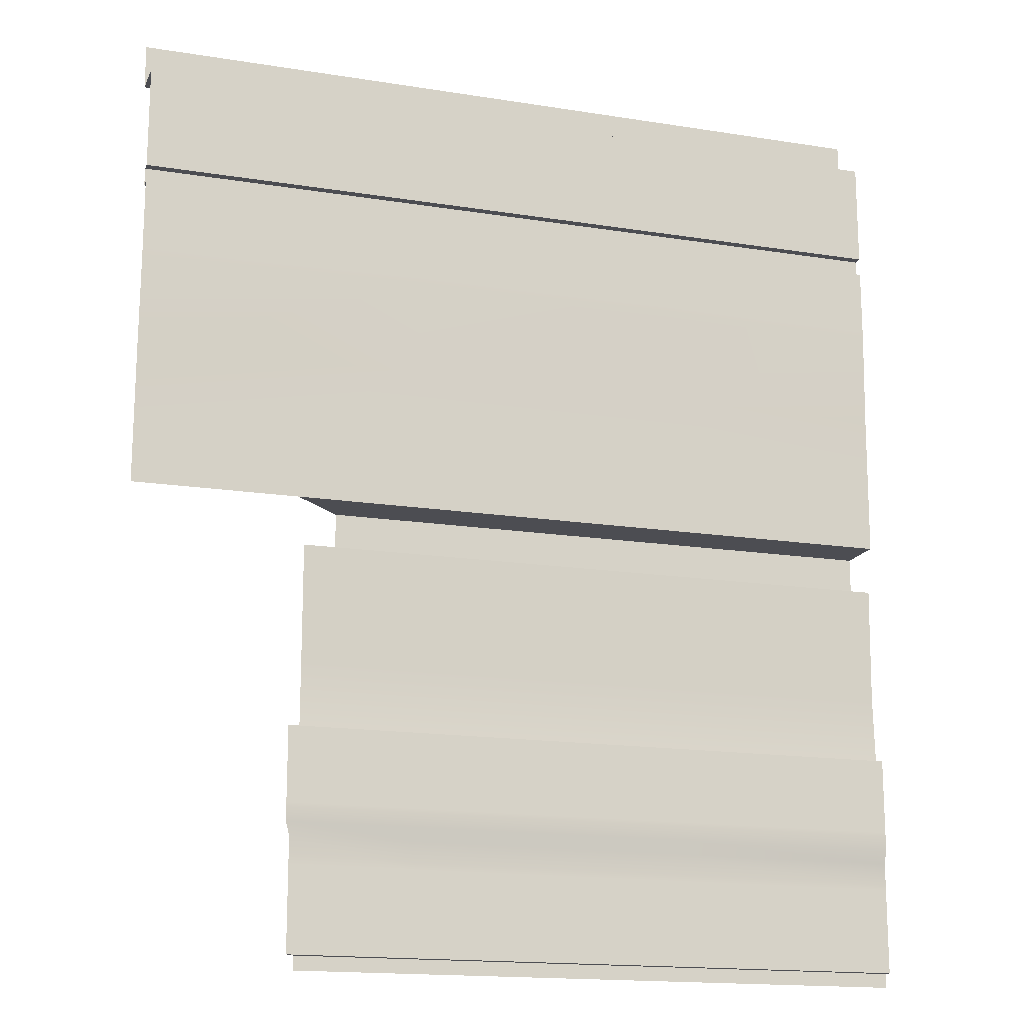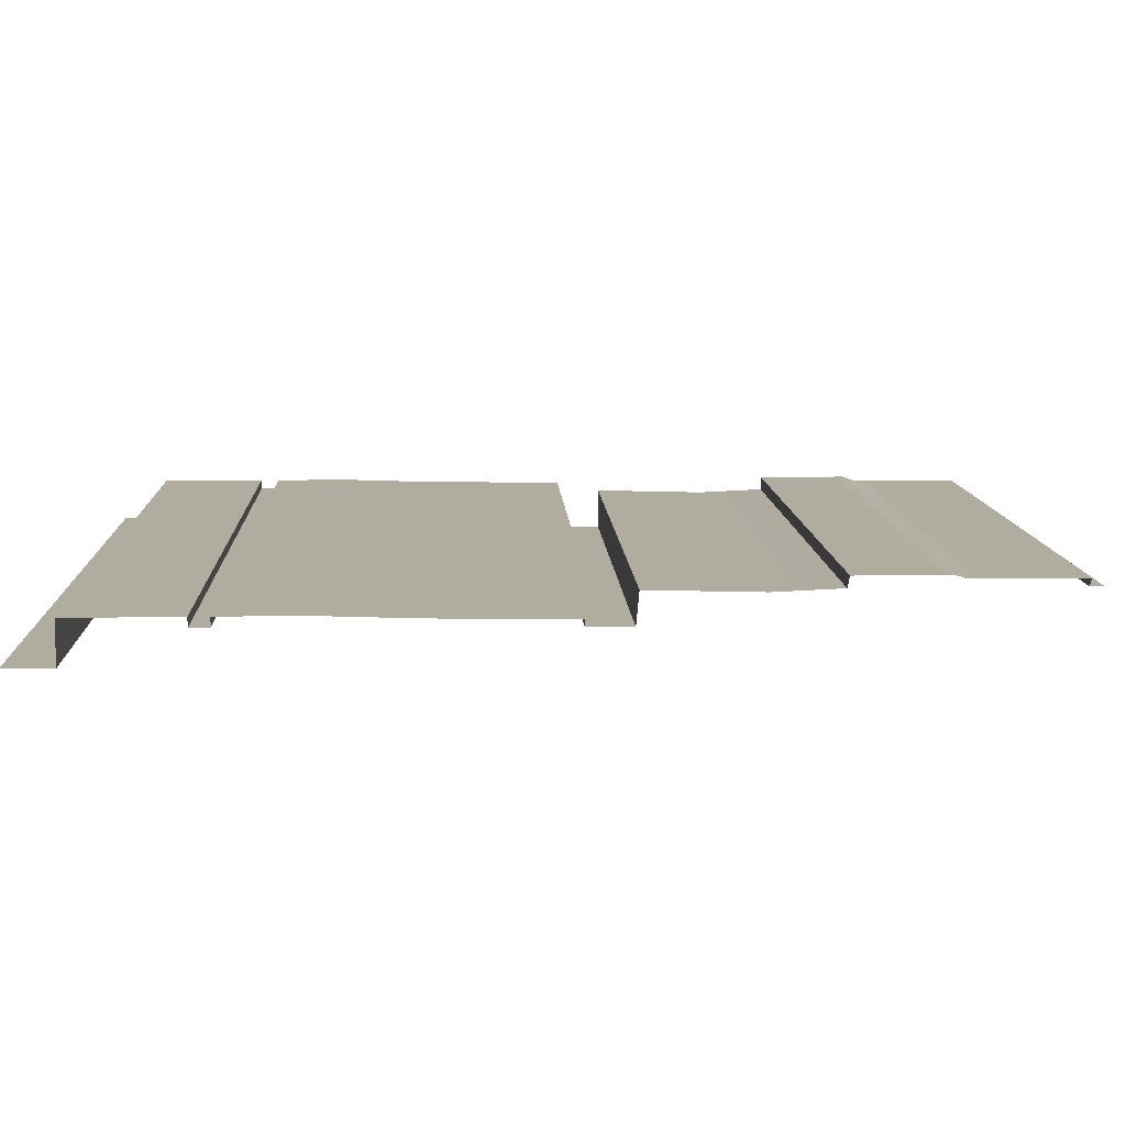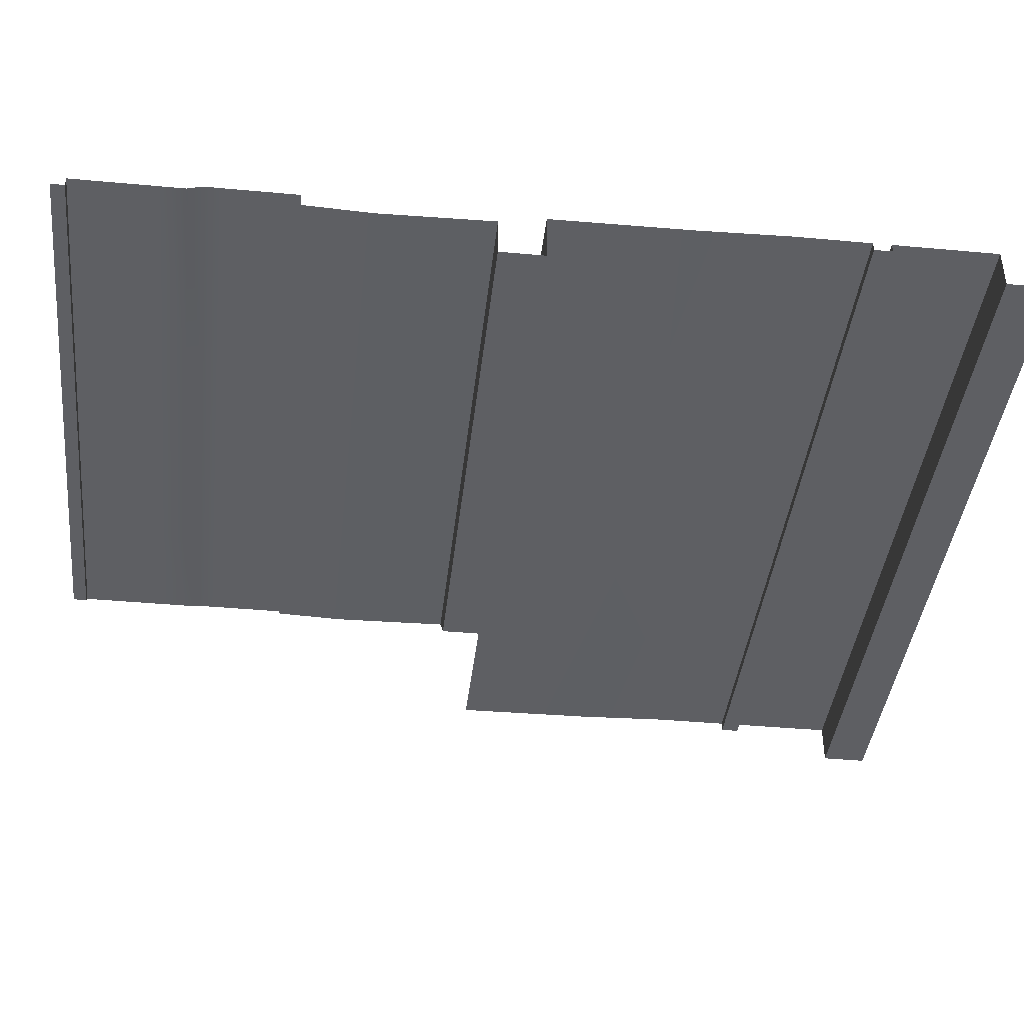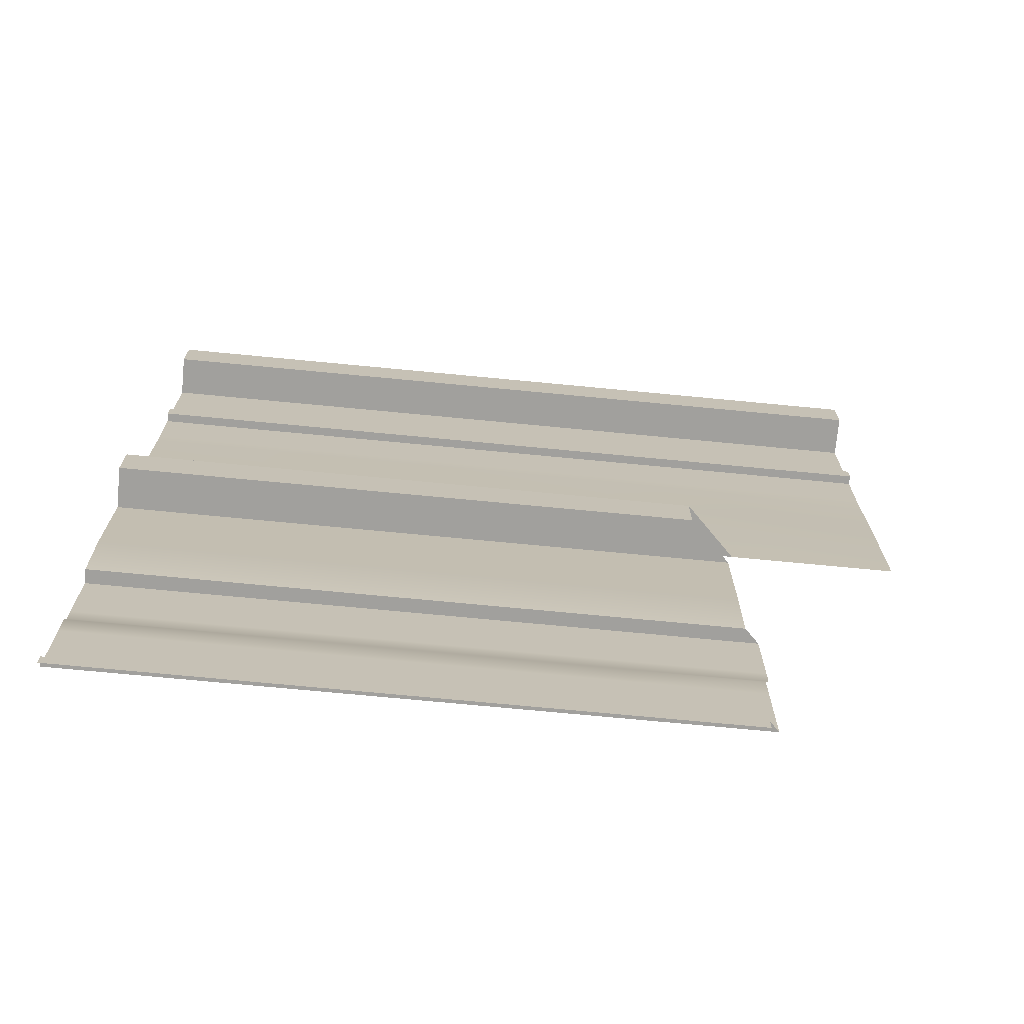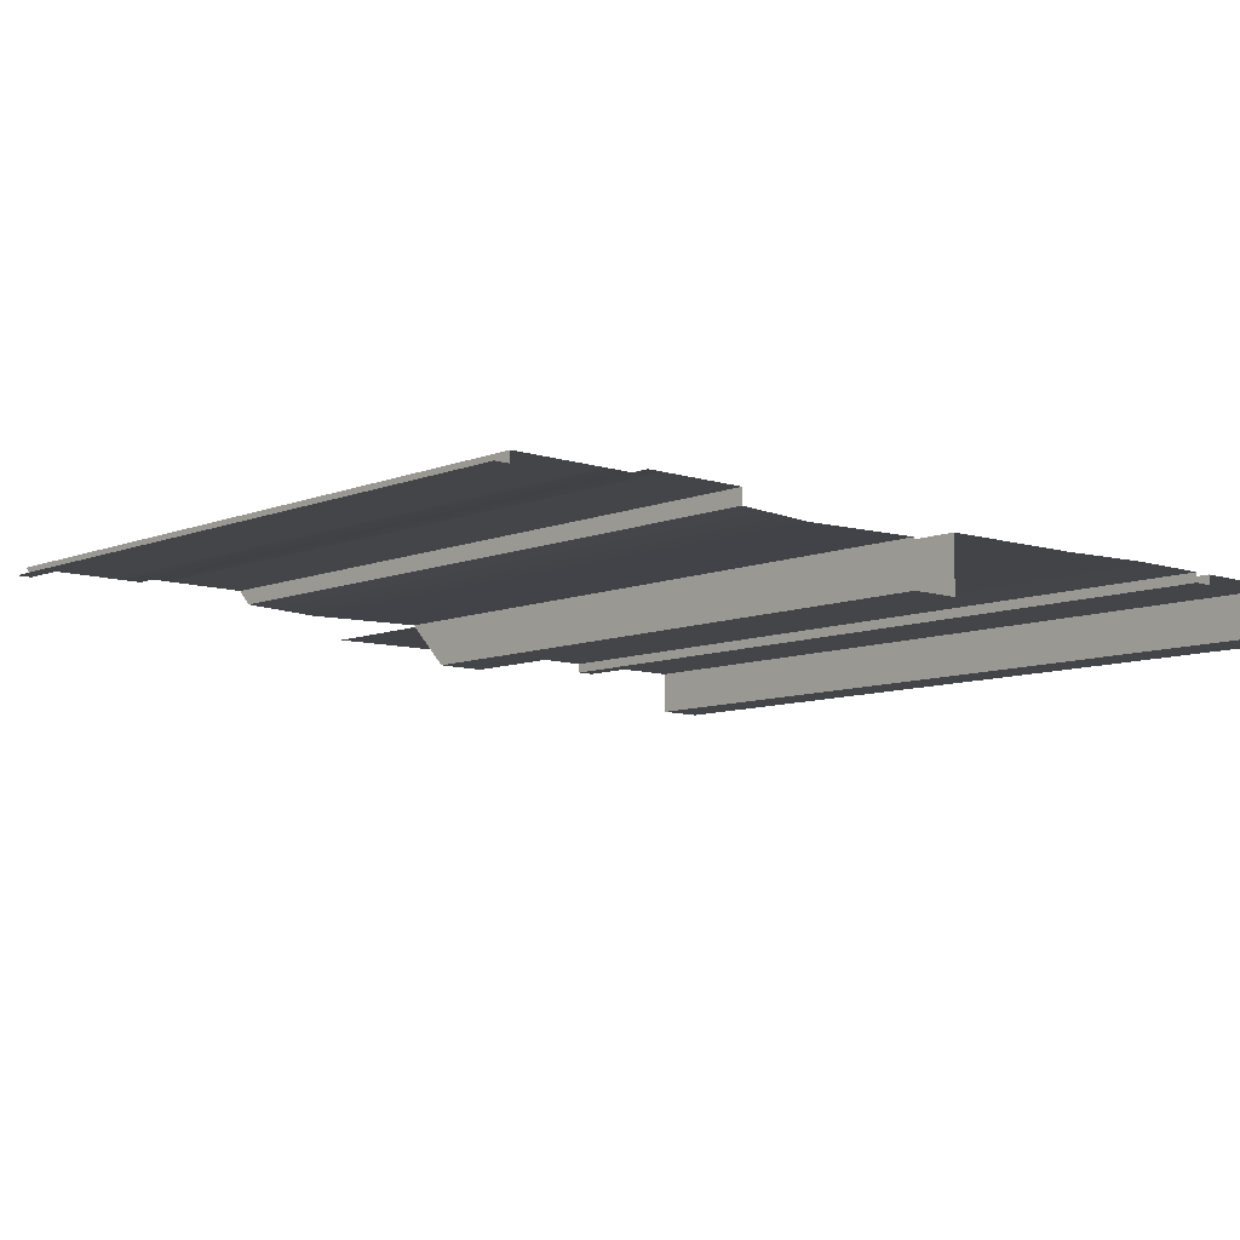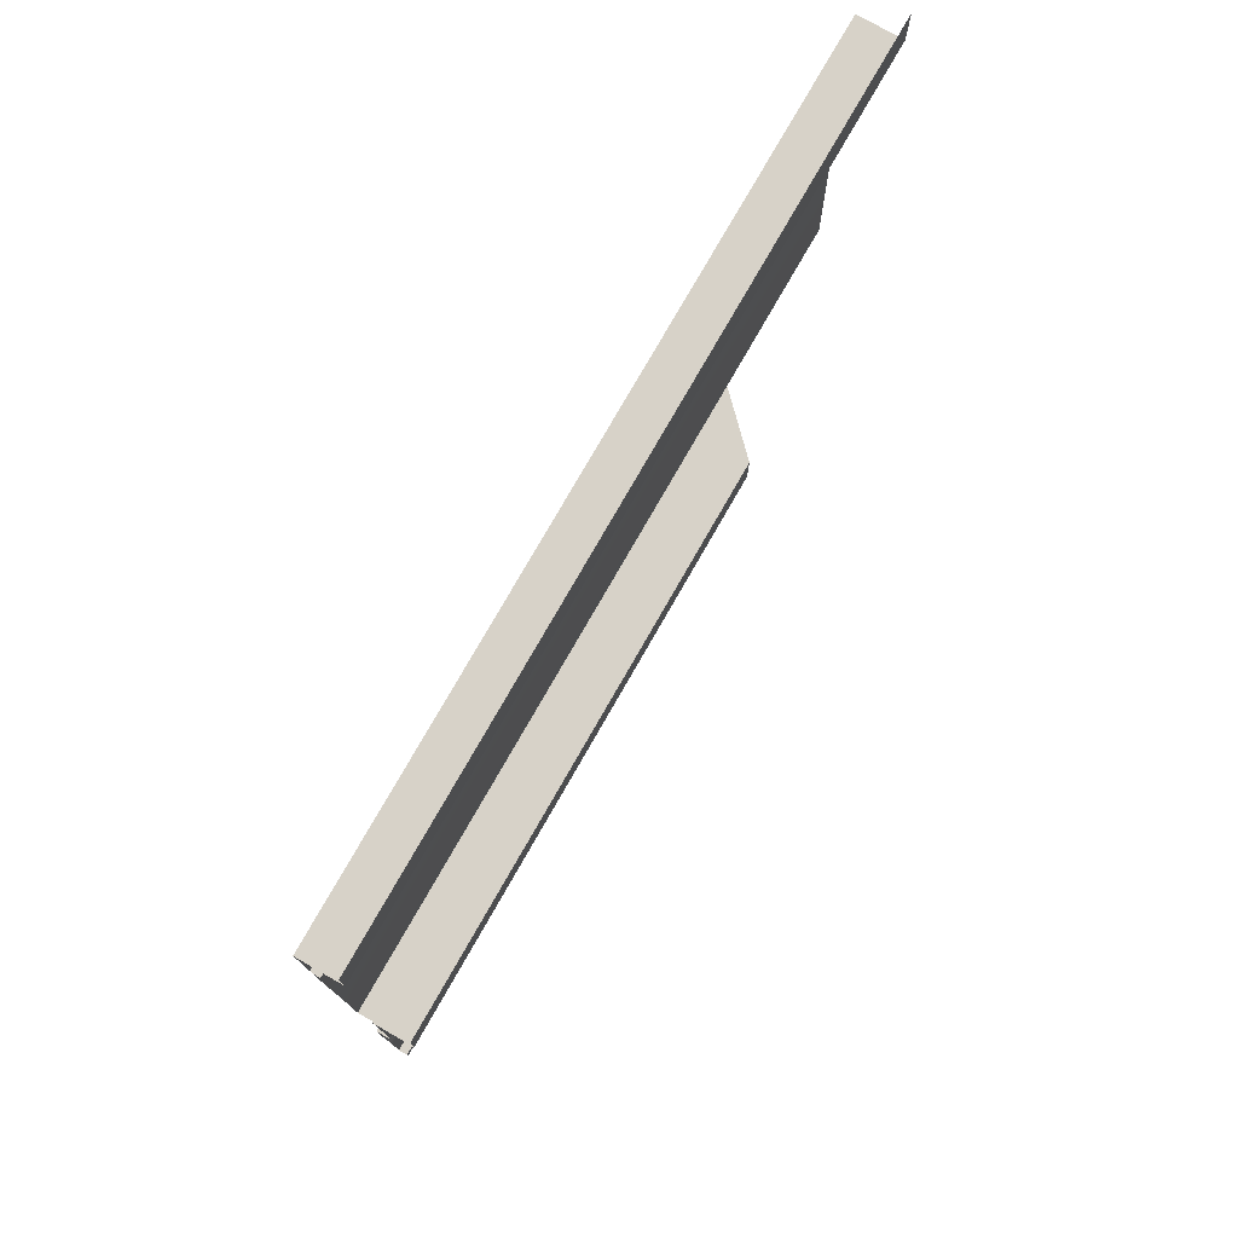
<metadata>
{"format":"obj","ext":"obj","renderer":"f3d","projection":"perspective","resolution":1024,"background":"white","views":[{"elev":-16.4,"azim":-18.1,"up":"+Y"},{"elev":9.9,"azim":-92.6,"up":"+Z"},{"elev":-40.8,"azim":83.6,"up":"+Z"},{"elev":-71.7,"azim":174.5,"up":"+Y"},{"elev":-8.6,"azim":47.7,"up":"+Z"},{"elev":77.3,"azim":119.8,"up":"+Y"}]}
</metadata>
<code>
g ar_room_wall02B
v 1.168e+04 1000 3427
v 1.218e+04 1000 3427
v 1.218e+04 1000 3317
v 1.168e+04 1000 3317
v 1.108e+04 1680 3437
v 1.108e+04 1650 3437
v 1.046e+04 1650 3437
v 1.108e+04 30 3427
v 1.108e+04 30 3407
v 1.084e+04 30 3407
v 1.046e+04 1950 3347
v 1.046e+04 2050 3347
v 1.108e+04 2050 3347
v 1.108e+04 1950 3347
v 1.168e+04 30 3407
v 1.168e+04 30 3427
v 1.218e+04 30 3427
v 1.218e+04 30 3407
v 1.108e+04 1950 3347
v 1.108e+04 1950 3437
v 1.046e+04 1950 3437
v 1.046e+04 1950 3347
v 1.108e+04 1650 3437
v 1.108e+04 1680 3437
v 1.168e+04 1680 3437
v 1.168e+04 1650 3437
v 1.218e+04 210 3427
v 1.168e+04 210 3427
v 1.168e+04 270 3427
v 1.218e+04 270 3427
v 1.168e+04 2050 3347
v 1.168e+04 1950 3347
v 1.108e+04 1950 3347
v 1.082e+04 270 3427
v 1.108e+04 270 3427
v 1.108e+04 210 3427
v 1.108e+04 1650 3437
v 1.108e+04 1550 3437
v 1.046e+04 1550 3437
v 1.046e+04 1650 3437
v 1.046e+04 1680 3437
v 1.218e+04 1720 3437
v 1.168e+04 1720 3437
v 1.168e+04 1750 3437
v 1.218e+04 1750 3437
v 1.168e+04 1550 3437
v 1.168e+04 1650 3437
v 1.218e+04 1650 3437
v 1.168e+04 1720 3437
v 1.108e+04 1720 3437
v 1.108e+04 1750 3437
v 1.168e+04 1750 3437
v 1.218e+04 1550 3437
v 1.168e+04 1950 3347
v 1.168e+04 2050 3347
v 1.218e+04 2050 3347
v 1.093e+04 1000 3317
v 1.082e+04 1000 3427
v 1.108e+04 1000 3427
v 1.108e+04 1000 3317
v 1.108e+04 30 3407
v 1.108e+04 30 3427
v 1.168e+04 30 3427
v 1.168e+04 30 3407
v 1.108e+04 1550 3437
v 1.108e+04 1650 3437
v 1.168e+04 1650 3437
v 1.168e+04 1550 3437
v 1.168e+04 900 3317
v 1.168e+04 900 3407
v 1.108e+04 900 3407
v 1.108e+04 900 3317
v 1.168e+04 210 3427
v 1.108e+04 210 3427
v 1.108e+04 270 3427
v 1.168e+04 270 3427
v 1.108e+04 1000 3317
v 1.108e+04 900 3317
v 1.093e+04 900 3317
v 1.218e+04 900 3317
v 1.218e+04 900 3407
v 1.168e+04 1950 3347
v 1.168e+04 1950 3437
v 1.108e+04 1950 3437
v 1.218e+04 1950 3347
v 1.218e+04 1950 3347
v 1.218e+04 1950 3437
v 1.168e+04 1950 3437
v 1.168e+04 1950 3347
v 1.108e+04 2050 3347
v 1.046e+04 1750 3437
v 1.108e+04 1750 3437
v 1.108e+04 1720 3437
v 1.218e+04 1680 3437
v 1.218e+04 1650 3437
v 1.168e+04 1650 3437
v 1.168e+04 1000 3317
v 1.168e+04 900 3317
v 1.108e+04 900 3317
v 1.108e+04 1000 3317
v 1.082e+04 30 3427
v 1.218e+04 1000 3317
v 1.218e+04 900 3317
v 1.168e+04 900 3317
v 1.108e+04 1950 3347
v 1.168e+04 1680 3437
v 1.046e+04 1720 3437
v 1.168e+04 1000 3317
v 1.082e+04 210 3427
v 1.093e+04 1000 3317
v 1.093e+04 900 3317
v 1.084e+04 900 3407
f 7 5 6
f 5 7 41
f 3 1 2
f 1 3 4
f 60 1 4
f 1 60 59
f 59 57 58
f 57 59 60
f 70 80 81
f 80 70 69
f 71 69 70
f 69 71 72
f 111 72 71
f 71 112 111
f 10 8 9
f 8 10 101
f 13 11 12
f 11 13 14
f 17 15 16
f 15 17 18
f 21 19 20
f 19 21 22
f 25 23 24
f 23 25 26
f 29 27 28
f 27 29 30
f 33 31 32
f 31 33 90
f 36 34 35
f 34 36 109
f 39 37 38
f 37 39 40
f 44 42 43
f 42 44 45
f 48 46 47
f 46 48 53
f 51 49 50
f 49 51 52
f 56 54 55
f 54 56 85
f 63 61 62
f 61 63 64
f 67 65 66
f 65 67 68
f 75 73 74
f 73 75 76
f 79 77 78
f 77 79 110
f 84 82 83
f 82 84 105
f 88 86 87
f 86 88 89
f 93 91 92
f 91 93 107
f 96 94 95
f 94 96 106
f 99 97 98
f 97 99 100
f 104 102 103
f 102 104 108
v 1.168e+04 300 3437
v 1.218e+04 300 3437
v 1.218e+04 270 3427
v 1.108e+04 270 3427
v 1.082e+04 270 3427
v 1.081e+04 300 3437
v 1.108e+04 300 3437
v 1.168e+04 300 3437
v 1.168e+04 270 3427
v 1.108e+04 270 3427
v 1.168e+04 270 3427
v 1.108e+04 300 3437
v 1.168e+04 1550 3437
v 1.168e+04 1510 3437
v 1.108e+04 1510 3437
v 1.108e+04 1550 3437
v 1.108e+04 1510 3437
v 1.046e+04 1510 3437
v 1.218e+04 1510 3437
v 1.168e+04 1510 3437
v 1.168e+04 1550 3437
v 1.108e+04 1550 3437
v 1.218e+04 1550 3437
v 1.046e+04 1550 3437
f 115 113 114
f 113 115 123
f 118 116 117
f 116 118 124
f 121 119 120
f 119 121 122
f 127 125 126
f 125 127 134
f 130 128 129
f 128 130 136
f 133 131 132
f 131 133 135
v 1.108e+04 500 3407
v 1.084e+04 500 3407
v 1.084e+04 650 3401
v 1.168e+04 1510 3437
v 1.168e+04 1310 3431
v 1.108e+04 1310 3431
v 1.046e+04 1310 3431
v 1.046e+04 1510 3437
v 1.108e+04 1510 3437
v 1.108e+04 650 3401
v 1.218e+04 1510 3437
v 1.218e+04 1310 3431
v 1.218e+04 1000 3427
v 1.168e+04 1000 3427
v 1.108e+04 1000 3427
v 1.082e+04 1000 3427
v 1.046e+04 1000 3427
v 1.084e+04 900 3407
v 1.108e+04 900 3407
v 1.218e+04 650 3401
v 1.168e+04 650 3401
v 1.168e+04 900 3407
v 1.168e+04 500 3407
v 1.218e+04 500 3407
v 1.218e+04 1950 3437
v 1.218e+04 1750 3437
v 1.168e+04 1750 3437
v 1.168e+04 1950 3437
v 1.108e+04 1950 3437
v 1.108e+04 1750 3437
v 1.046e+04 1750 3437
v 1.046e+04 1950 3437
v 1.218e+04 900 3407
v 1.108e+04 1750 3437
v 1.108e+04 1950 3437
f 167 165 166
f 165 167 168
f 169 156 158
f 157 158 156
f 158 157 155
f 146 155 157
f 155 146 154
f 139 154 146
f 156 160 157
f 159 157 160
f 157 159 146
f 137 146 159
f 146 137 139
f 138 139 137
f 151 152 142
f 153 142 152
f 142 153 143
f 149 150 141
f 151 141 150
f 141 151 142
f 141 148 149
f 141 147 148
f 147 141 140
f 142 140 141
f 140 142 145
f 143 145 142
f 145 143 144
f 163 161 162
f 161 163 164
f 170 164 163
f 164 170 171
v 1.168e+04 1680 3437
v 1.108e+04 1680 3437
v 1.108e+04 1680 3417
v 1.218e+04 1680 3437
v 1.168e+04 1680 3437
v 1.168e+04 1680 3417
v 1.081e+04 500 3437
v 1.084e+04 500 3407
v 1.108e+04 500 3407
v 1.168e+04 1680 3417
v 1.108e+04 30 3407
v 1.108e+04 -0.000637 3407
v 1.084e+04 -0.001125 3407
v 1.168e+04 500 3407
v 1.168e+04 500 3437
v 1.108e+04 500 3437
v 1.168e+04 30 3407
v 1.168e+04 -0.000637 3407
v 1.108e+04 -0.000637 3407
v 1.108e+04 30 3407
v 1.084e+04 30 3407
v 1.218e+04 1680 3417
v 1.218e+04 500 3407
v 1.218e+04 500 3437
v 1.168e+04 500 3437
v 1.168e+04 500 3407
v 1.168e+04 1720 3437
v 1.218e+04 1720 3437
v 1.218e+04 1720 3417
v 1.168e+04 1720 3417
v 1.108e+04 1720 3437
v 1.108e+04 1720 3417
v 1.108e+04 1680 3437
v 1.046e+04 1680 3437
v 1.046e+04 1680 3417
v 1.108e+04 1680 3417
v 1.218e+04 30 3407
v 1.218e+04 -0.000637 3407
v 1.168e+04 -0.000637 3407
v 1.168e+04 30 3407
v 1.046e+04 1720 3437
v 1.046e+04 1720 3417
v 1.108e+04 500 3437
v 1.108e+04 500 3407
f 177 175 176
f 175 177 193
f 213 212 203
f 202 203 212
f 203 202 201
f 198 201 202
f 201 198 200
f 199 200 198
f 180 178 179
f 178 180 214
f 172 174 181
f 174 172 173
f 184 182 183
f 182 184 192
f 187 185 186
f 185 187 215
f 190 188 189
f 188 190 191
f 196 194 195
f 194 196 197
f 206 204 205
f 204 206 207
f 210 208 209
f 208 210 211
v 1.108e+04 1680 3417
v 1.046e+04 1680 3417
v 1.046e+04 1720 3417
v 1.168e+04 1680 3417
v 1.108e+04 1680 3417
v 1.108e+04 1720 3417
v 1.168e+04 1720 3417
v 1.218e+04 1720 3417
v 1.218e+04 1680 3417
v 1.108e+04 1720 3417
v 1.168e+04 1720 3417
v 1.168e+04 1680 3417
f 218 216 217
f 216 218 225
f 221 219 220
f 219 221 226
f 224 222 223
f 222 224 227
v 1.081e+04 460 3437
v 1.108e+04 460 3437
v 1.108e+04 340 3437
v 1.081e+04 340 3437
v 1.081e+04 500 3437
v 1.108e+04 500 3437
v 1.218e+04 460 3437
v 1.168e+04 460 3437
v 1.168e+04 500 3437
v 1.168e+04 340 3437
v 1.168e+04 300 3437
v 1.108e+04 300 3437
v 1.081e+04 300 3437
v 1.218e+04 340 3437
v 1.218e+04 300 3437
v 1.218e+04 500 3437
f 238 241 242
f 241 238 237
f 239 237 238
f 237 239 230
f 240 230 239
f 230 240 231
f 234 241 235
f 237 235 241
f 235 237 229
f 230 229 237
f 229 230 228
f 231 228 230
f 228 232 229
f 233 229 232
f 229 233 235
f 236 235 233
f 235 236 234
f 243 234 236
v 1.168e+04 210 3427
v 1.168e+04 30 3427
v 1.108e+04 30 3427
v 1.082e+04 30 3427
v 1.082e+04 210 3427
v 1.108e+04 210 3427
v 1.108e+04 30 3427
v 1.168e+04 30 3427
v 1.168e+04 210 3427
v 1.218e+04 210 3427
v 1.108e+04 210 3427
v 1.218e+04 30 3427
f 246 244 245
f 244 246 254
f 249 247 248
f 247 249 250
f 253 251 252
f 251 253 255

</code>
